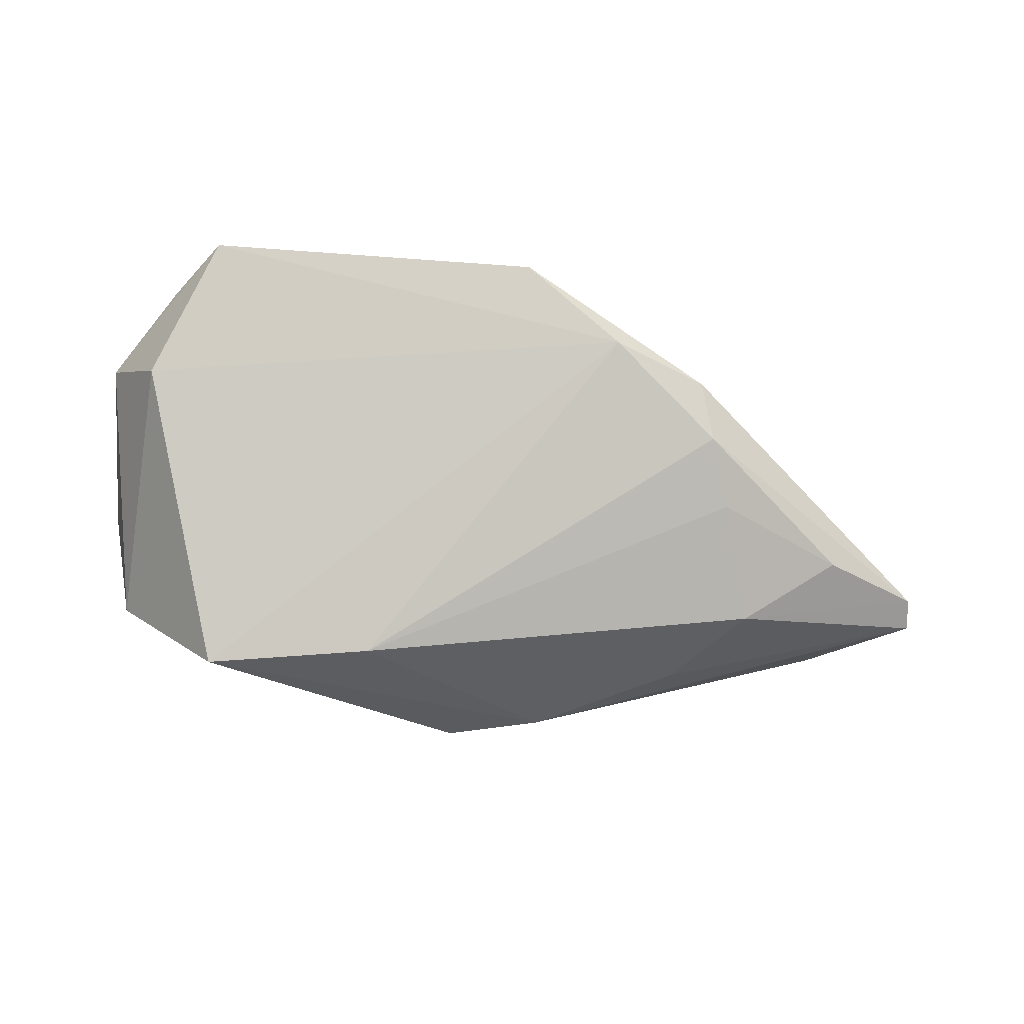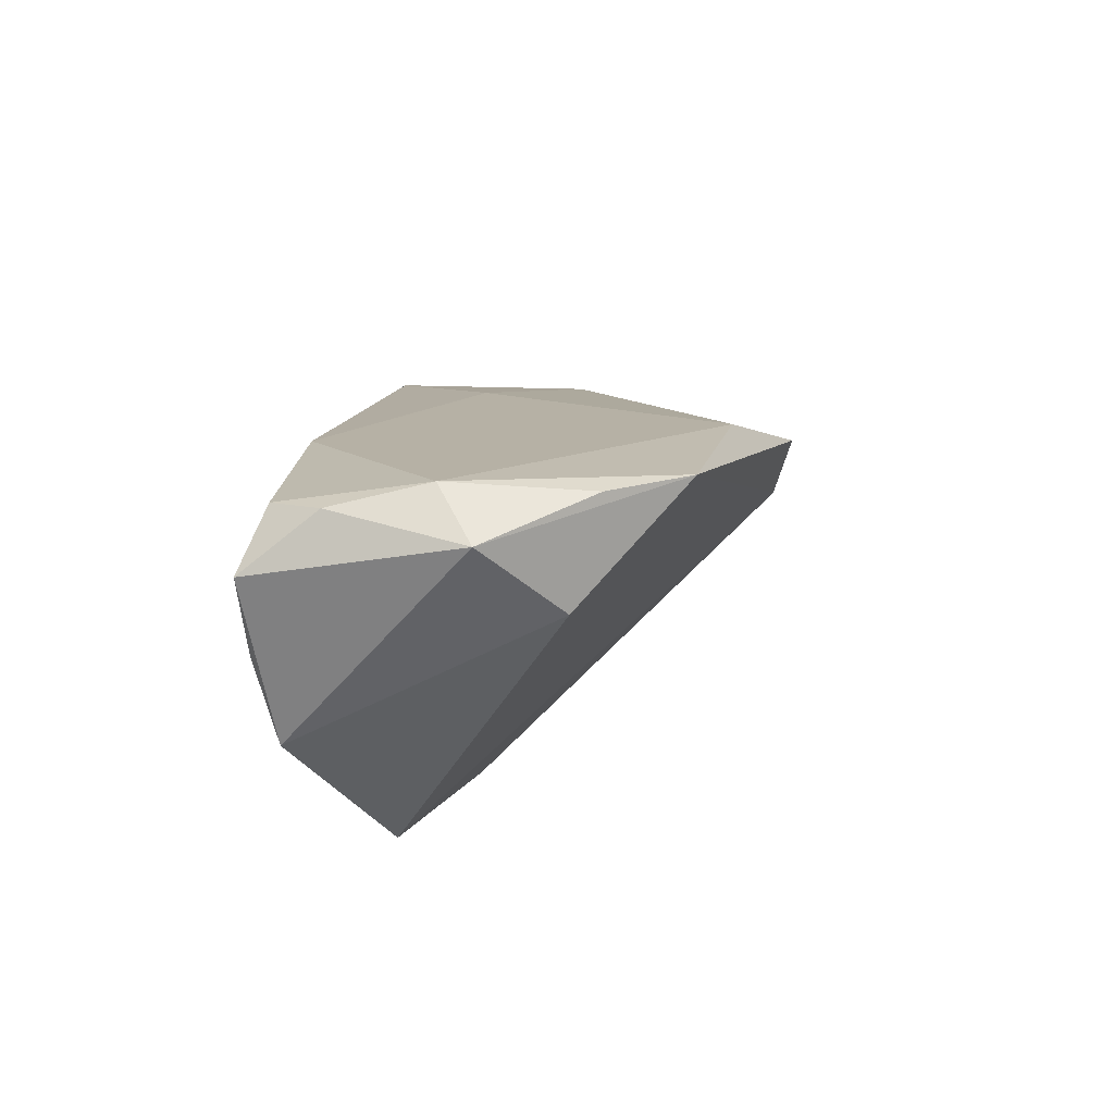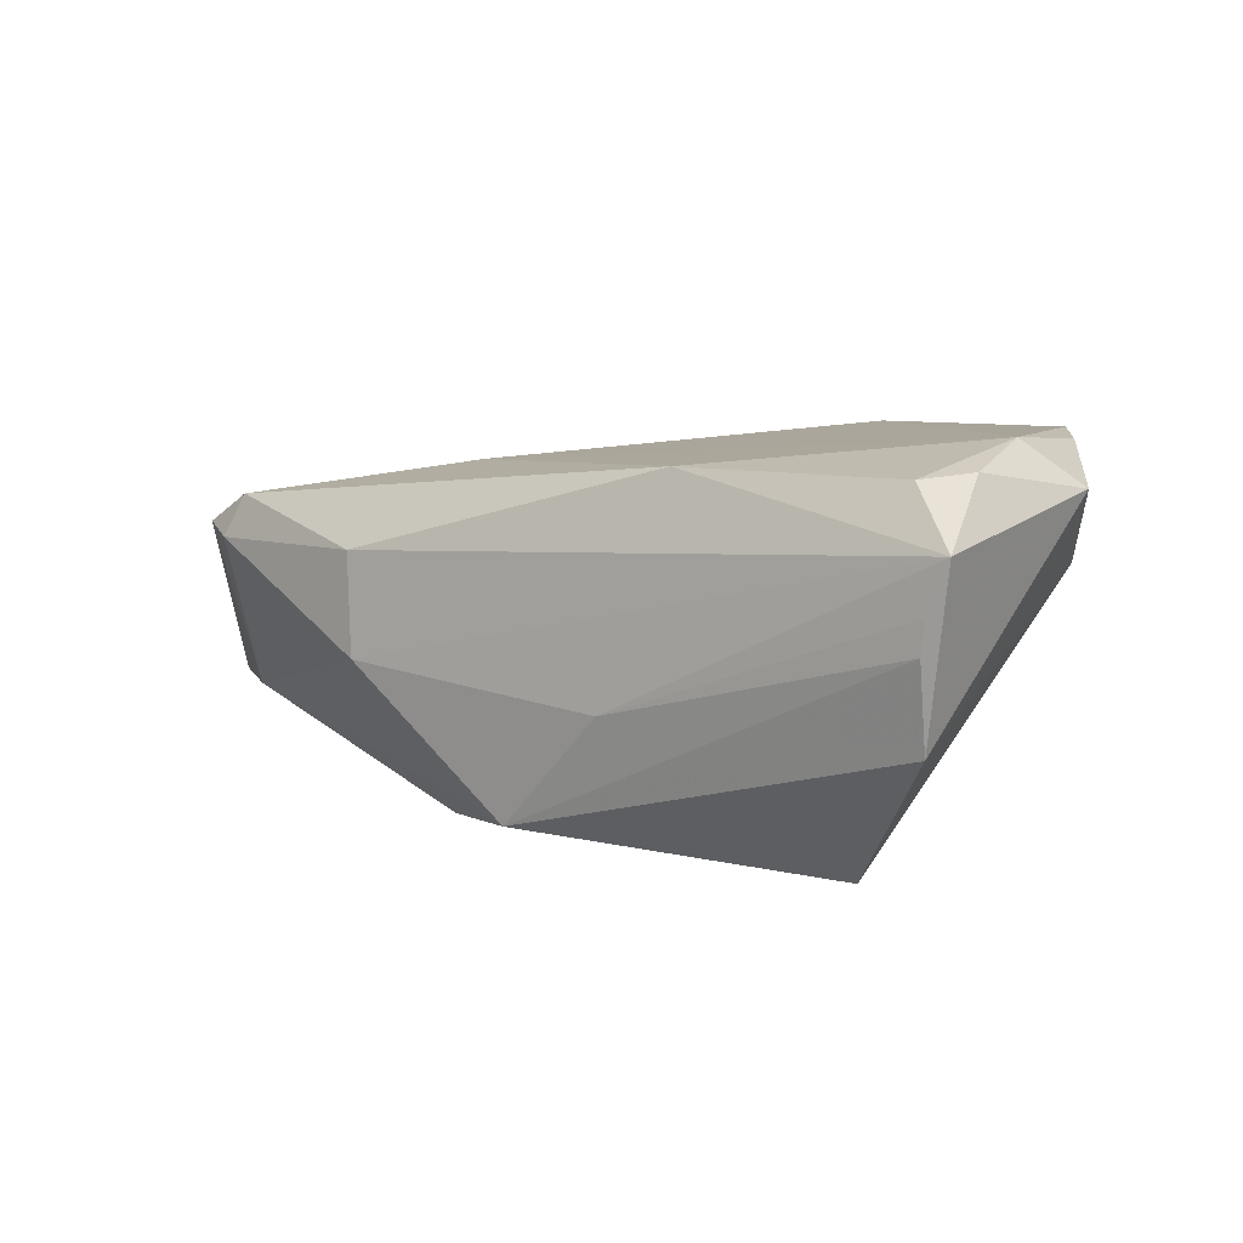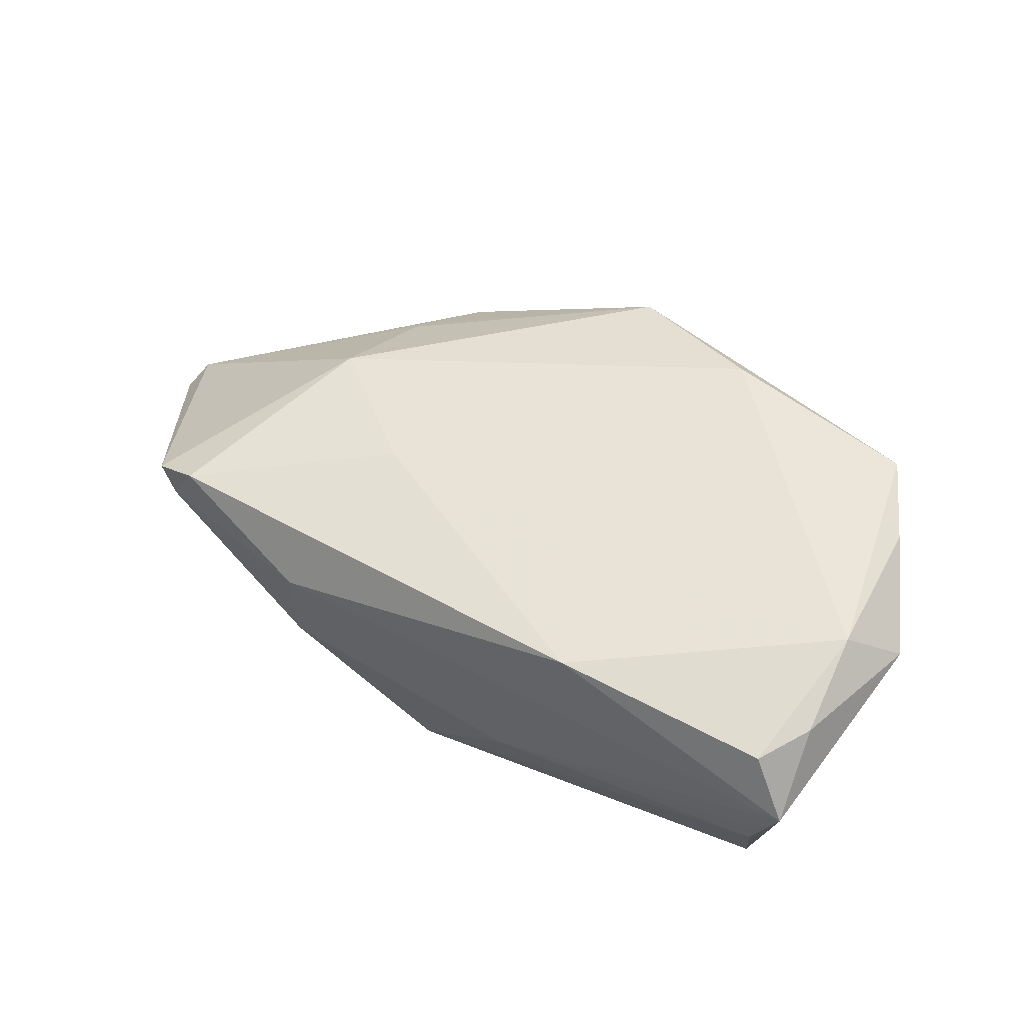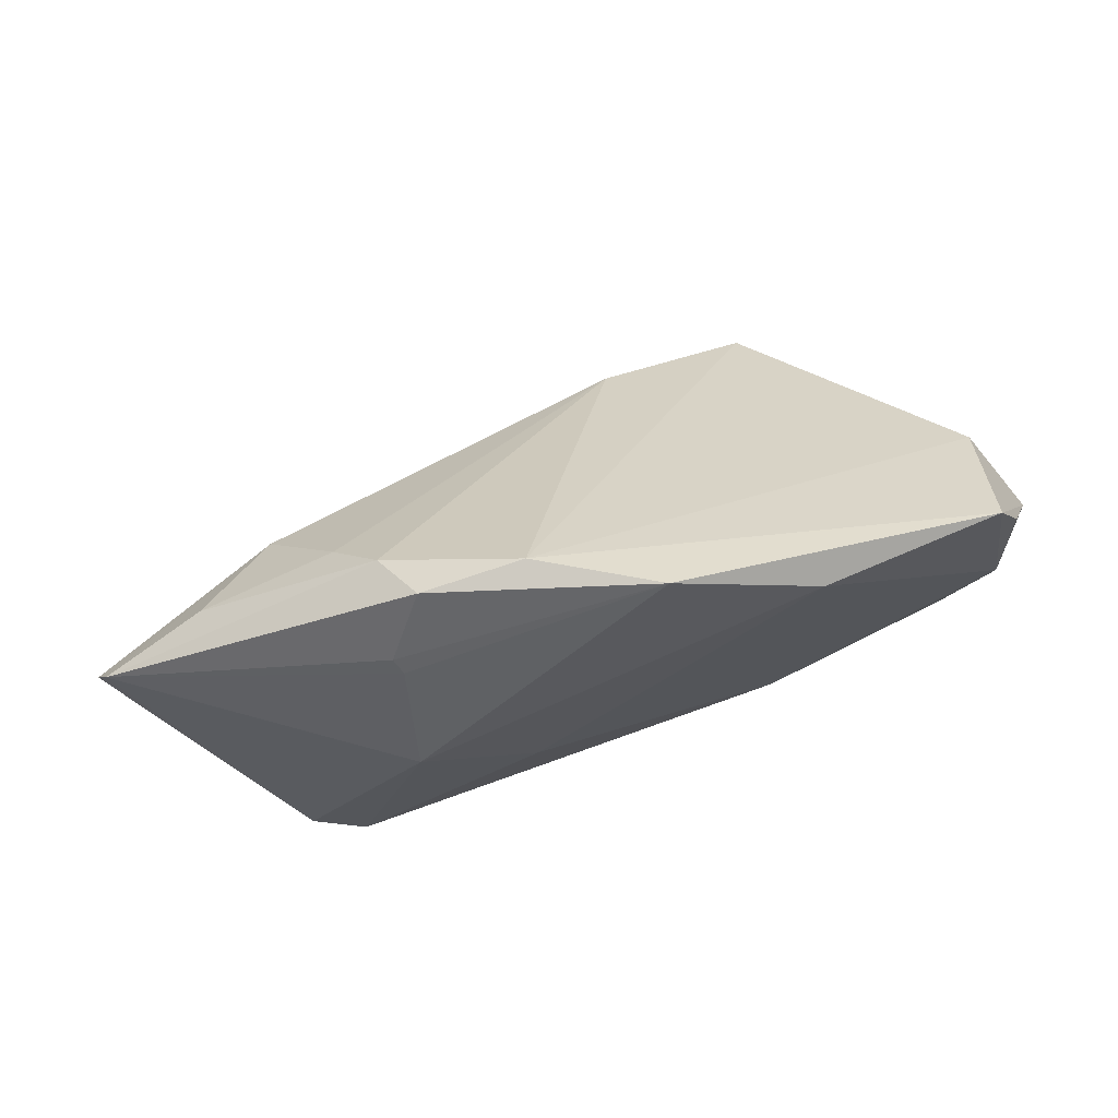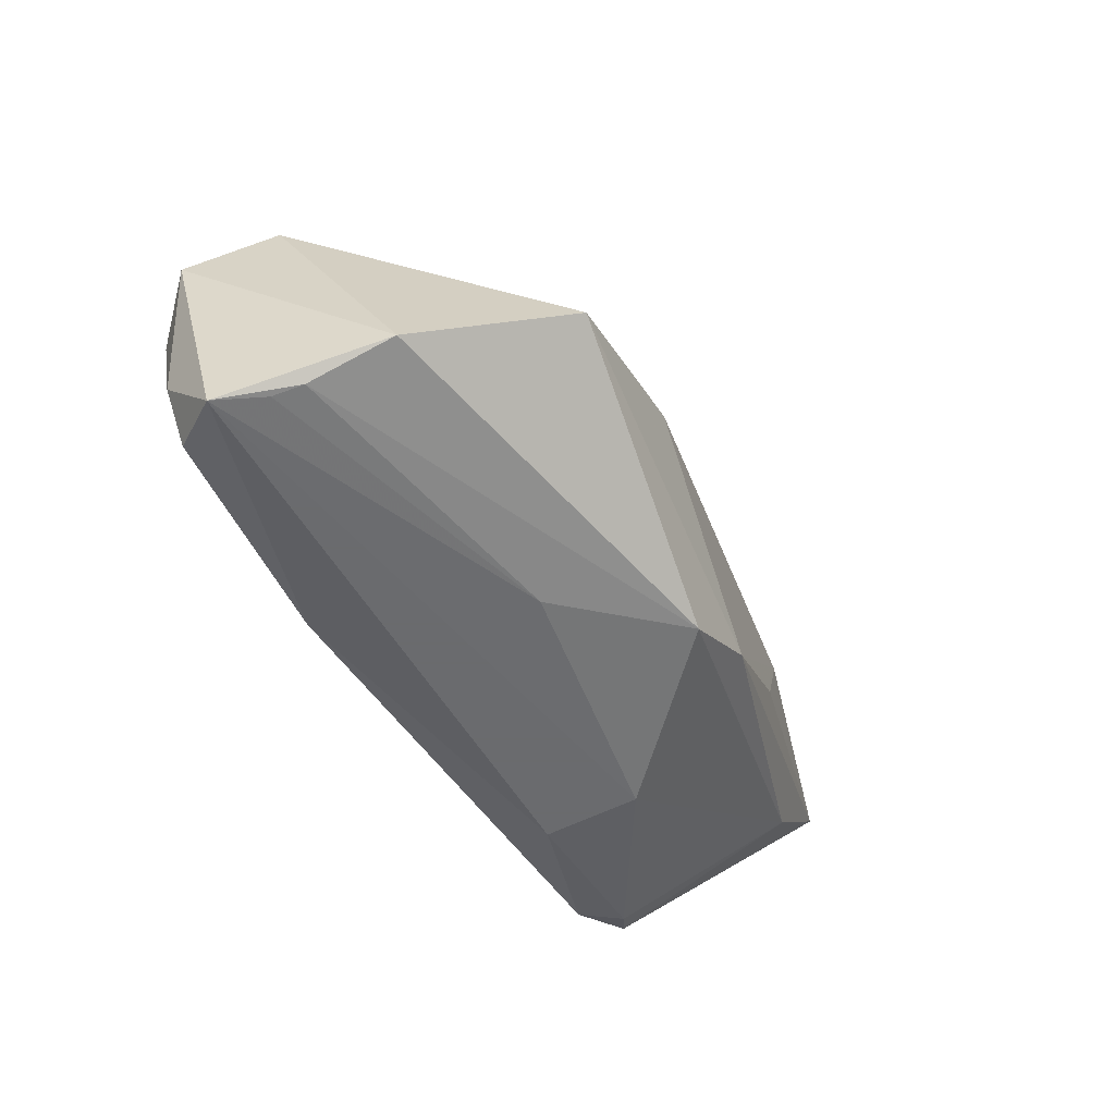
<metadata>
{"format":"obj","ext":"obj","renderer":"f3d","projection":"perspective","resolution":1024,"background":"white","views":[{"elev":-44.9,"azim":165.4,"up":"+Z"},{"elev":16.3,"azim":94.3,"up":"+Z"},{"elev":7.3,"azim":31.6,"up":"+Z"},{"elev":57.4,"azim":29.7,"up":"+Z"},{"elev":70.6,"azim":-25.5,"up":"+Y"},{"elev":-53.3,"azim":117.1,"up":"+Y"}]}
</metadata>
<code>
v -0.06457 0.007787 -0.01318
v -0.01471 -0.01472 -0.02321
v -0.03139 -0.002605 -0.02063
v -0.04784 -0.01749 0.008885
v -0.06343 0.01155 -0.01145
v 0.03324 -0.009331 -0.02642
v -0.003576 -0.02145 -0.02224
v -0.02241 -0.02362 -0.005011
v 0.04802 0.01193 0.006435
v -0.04447 -0.01926 0.007279
v 0.04552 -0.02017 -0.0103
v 0.009649 -0.02352 -0.008624
v -0.02834 0.02909 -0.004813
v 0.05326 0.002301 0.01519
v -0.05302 -0.002993 -0.01288
v -0.0002525 0.03675 0.01462
v 0.04417 -0.02062 0.01707
v -0.03267 0.008089 0.01413
v -0.03131 0.02375 0.005468
v -0.04964 0.01691 -0.01239
v -0.03831 0.01023 -0.01931
v 0.04199 0.0251 0.02048
v -0.0179 -0.004 0.01646
v 0.0481 -0.0143 0.01761
v 0.01254 -0.001659 -0.02635
v -0.01333 0.03501 0.004402
v -0.026 0.0325 0.002099
v 0.01742 0.02897 0.02052
v 0.0466 -0.02333 0.00408
v 0.04669 0.01535 0.01964
v -0.03219 0.02227 -0.01047
v -0.03067 0.02209 0.007058
v 0.04715 -0.002156 0.02052
v -0.04171 -0.01862 0.01243
v -0.0228 -0.02362 0.007191
v 0.04937 -0.02362 0.01018
v 0.0461 -0.02298 0.0002058
v 0.01728 -0.02115 0.01757
f 1 2 15
f 7 15 2
f 24 36 14
f 17 36 24
f 12 7 37
f 37 7 11
f 14 36 11
f 11 36 37
f 35 34 10
f 3 2 1
f 6 7 2
f 2 25 6
f 6 11 7
f 16 18 28
f 8 36 35
f 8 12 36
f 7 12 8
f 35 10 8
f 15 7 8
f 8 10 15
f 37 36 29
f 29 12 37
f 36 12 29
f 34 18 4
f 4 10 34
f 1 15 4
f 15 10 4
f 21 3 1
f 21 25 2
f 2 3 21
f 25 13 26
f 26 6 25
f 14 11 9
f 11 6 9
f 6 26 9
f 17 24 33
f 33 24 14
f 23 18 34
f 23 28 18
f 23 33 28
f 32 18 16
f 16 19 32
f 1 4 5
f 5 4 18
f 18 32 5
f 5 32 19
f 5 21 1
f 31 13 25
f 25 21 31
f 16 28 22
f 22 26 16
f 22 9 26
f 14 9 22
f 28 33 22
f 17 33 38
f 33 23 38
f 38 23 34
f 38 34 35
f 35 36 38
f 38 36 17
f 27 5 19
f 27 19 16
f 16 26 27
f 27 26 13
f 13 5 27
f 21 5 20
f 20 31 21
f 20 5 13
f 13 31 20
f 30 33 14
f 14 22 30
f 30 22 33

</code>
